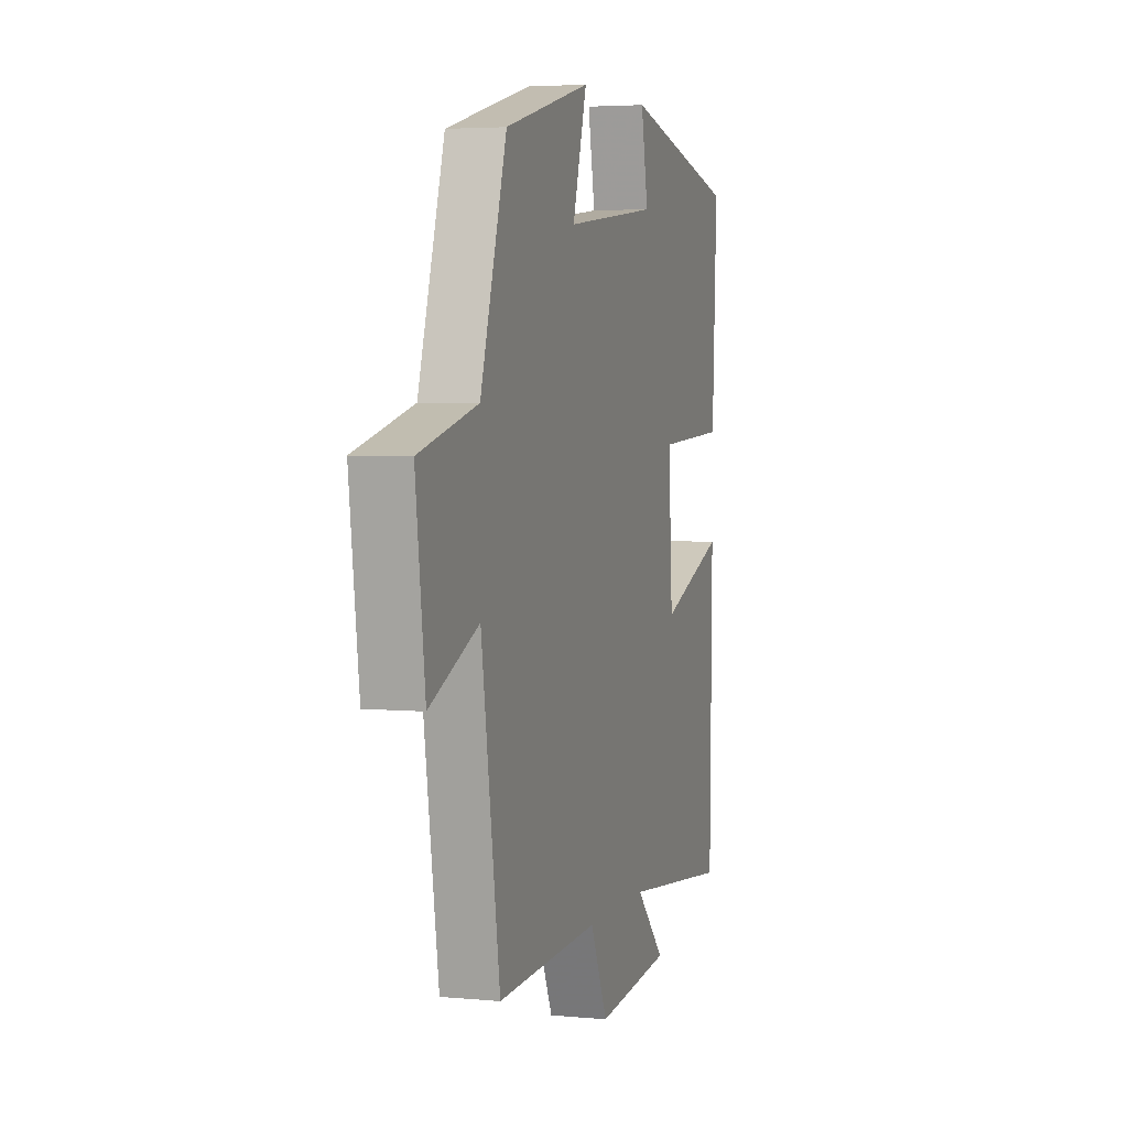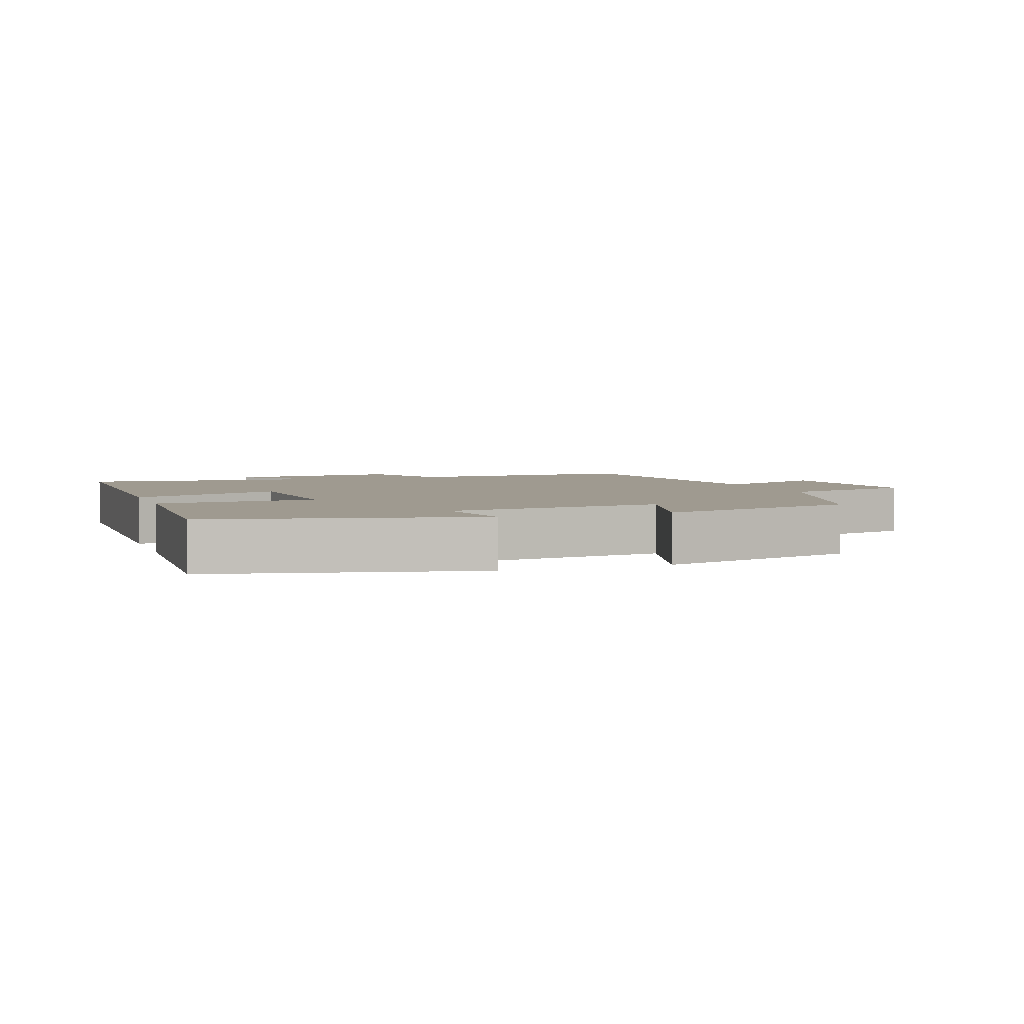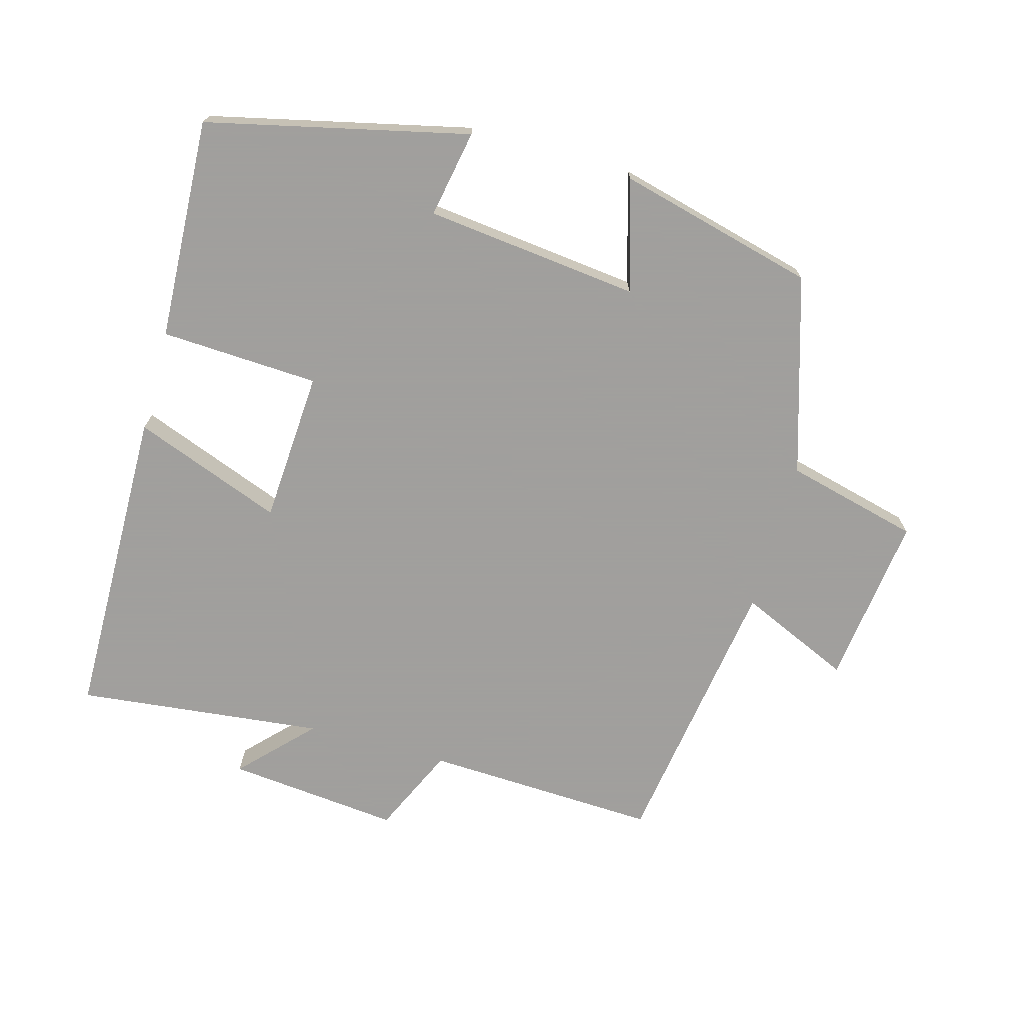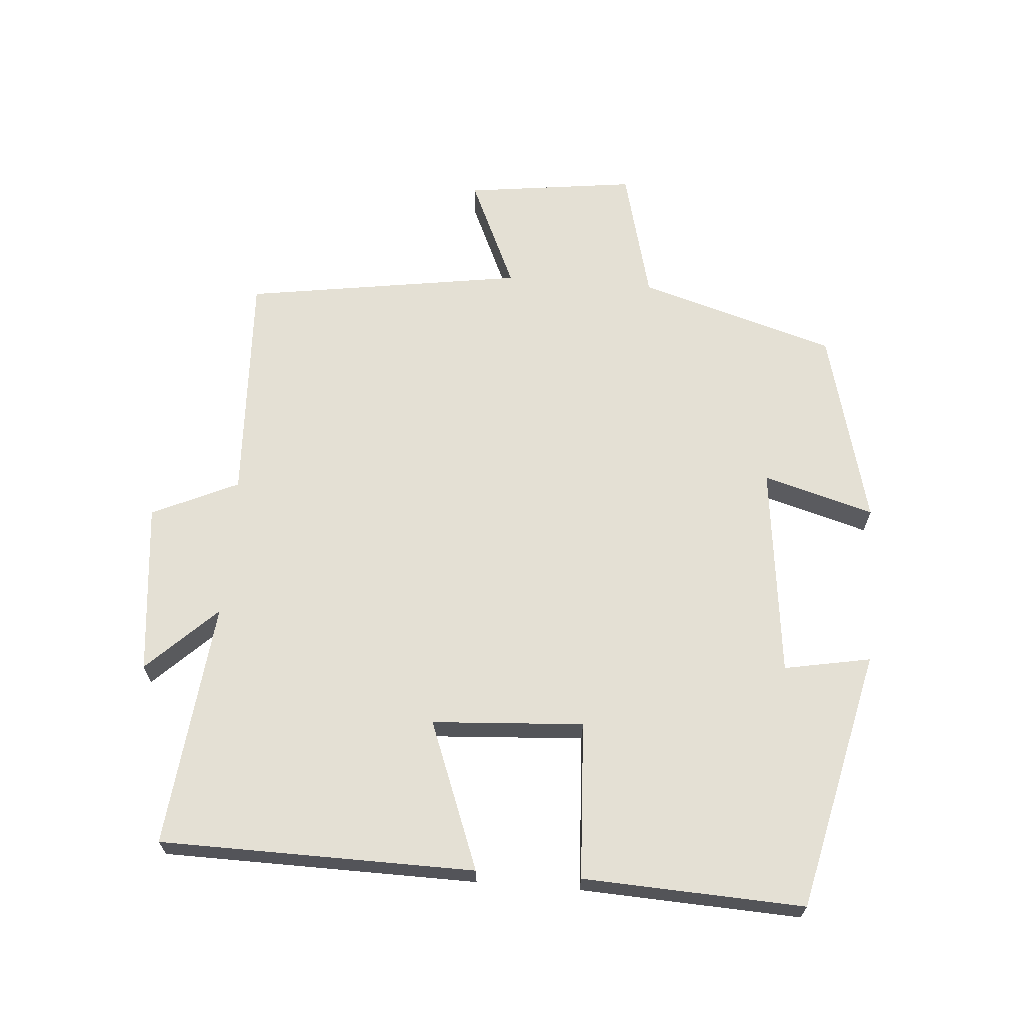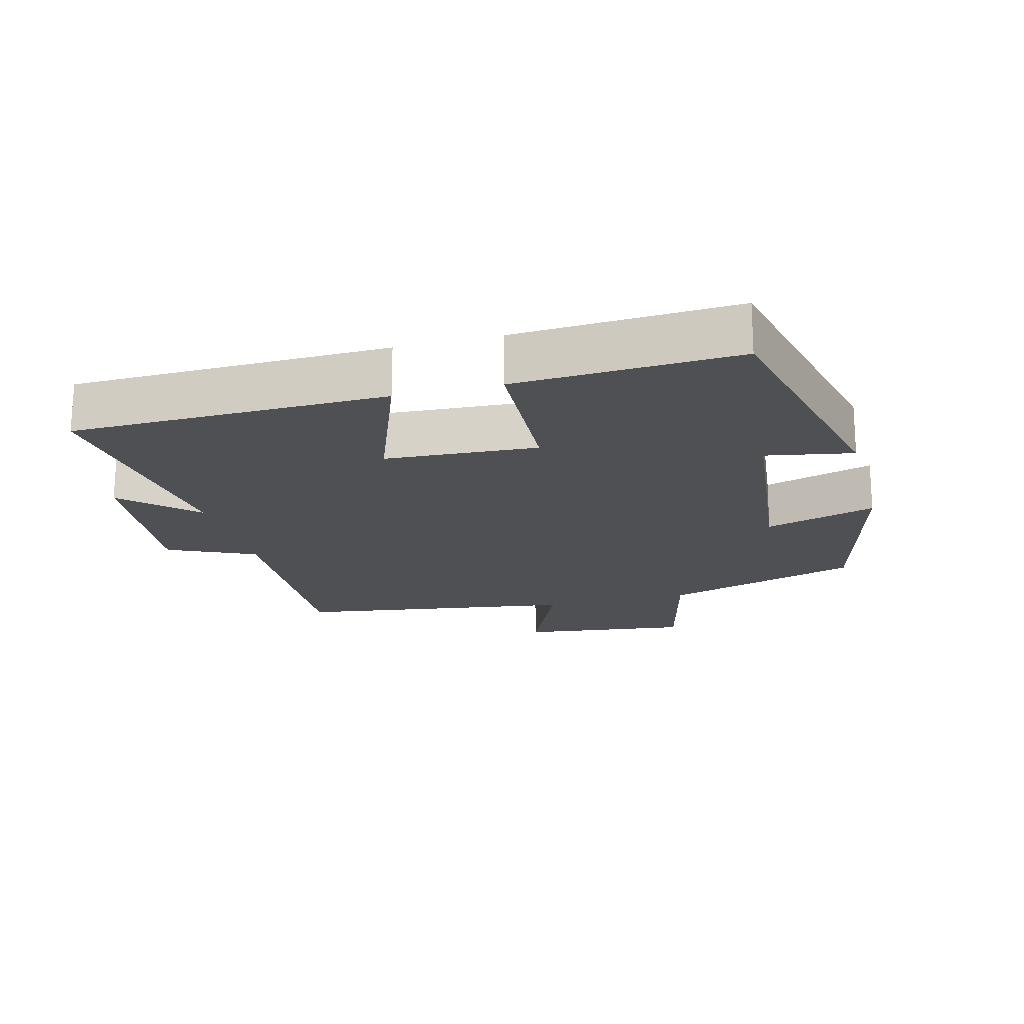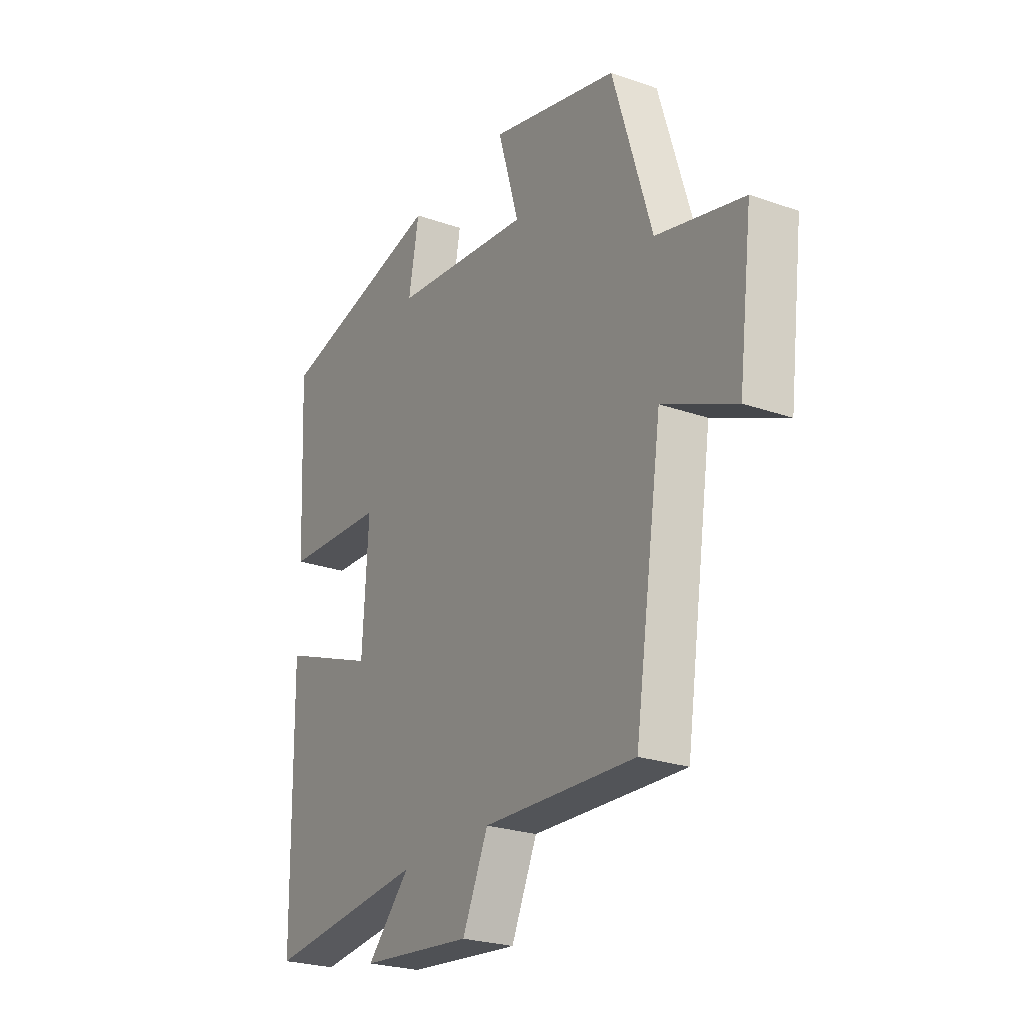
<metadata>
{"format":"obj","ext":"obj","renderer":"f3d","projection":"perspective","resolution":1024,"background":"white","views":[{"elev":4.0,"azim":107.2,"up":"+Z"},{"elev":3.9,"azim":-19.5,"up":"+Y"},{"elev":-71.5,"azim":-15.5,"up":"+Y"},{"elev":66.0,"azim":-85.6,"up":"+Y"},{"elev":-19.1,"azim":-75.1,"up":"+Y"},{"elev":-24.9,"azim":60.3,"up":"+Z"}]}
</metadata>
<code>
v -0.493 0.07 -0.54
v -0.5 0.07 -0.072
v -0.279 0.07 -0.156
v -0.265 0.07 0.07
v -0.5 0.07 0.082
v -0.516 0.07 0.411
v -0.128 0.07 0.5
v -0.152 0.07 0.371
v 0.166 0.07 0.335
v 0.118 0.07 0.5
v 0.411 0.07 0.425
v 0.5 0.07 0.132
v 0.698 0.07 0.082
v 0.666 0.07 -0.172
v 0.5 0.07 -0.098
v 0.437 0.07 -0.515
v 0.09 0.07 -0.5
v 0.031 0.07 -0.629
v -0.225 0.07 -0.603
v -0.126 0.07 -0.5
v -0.493 0 -0.54
v -0.5 0 -0.072
v -0.279 0 -0.156
v -0.265 0 0.07
v -0.5 0 0.082
v -0.516 0 0.411
v -0.128 0 0.5
v -0.152 0 0.371
v 0.166 0 0.335
v 0.118 0 0.5
v 0.411 0 0.425
v 0.5 0 0.132
v 0.698 0 0.082
v 0.666 0 -0.172
v 0.5 0 -0.098
v 0.437 0 -0.515
v 0.09 0 -0.5
v 0.031 0 -0.629
v -0.225 0 -0.603
v -0.126 0 -0.5
f 17 18 19 20
f 15 16 17
f 15 17 20
f 12 13 14 15
f 9 10 11 12
f 8 9 12 15
f 5 6 7 8
f 4 5 8
f 3 4 8 15
f 20 1 2 3
f 3 15 20
f 40 39 38 37
f 37 36 35
f 40 37 35
f 35 34 33 32
f 32 31 30 29
f 35 32 29 28
f 28 27 26 25
f 28 25 24
f 35 28 24 23
f 23 22 21 40
f 40 35 23
f 1 21 22 2
f 2 22 23 3
f 3 23 24 4
f 4 24 25 5
f 5 25 26 6
f 6 26 27 7
f 7 27 28 8
f 8 28 29 9
f 9 29 30 10
f 10 30 31 11
f 11 31 32 12
f 12 32 33 13
f 13 33 34 14
f 14 34 35 15
f 15 35 36 16
f 16 36 37 17
f 17 37 38 18
f 18 38 39 19
f 19 39 40 20
f 20 40 21 1

</code>
